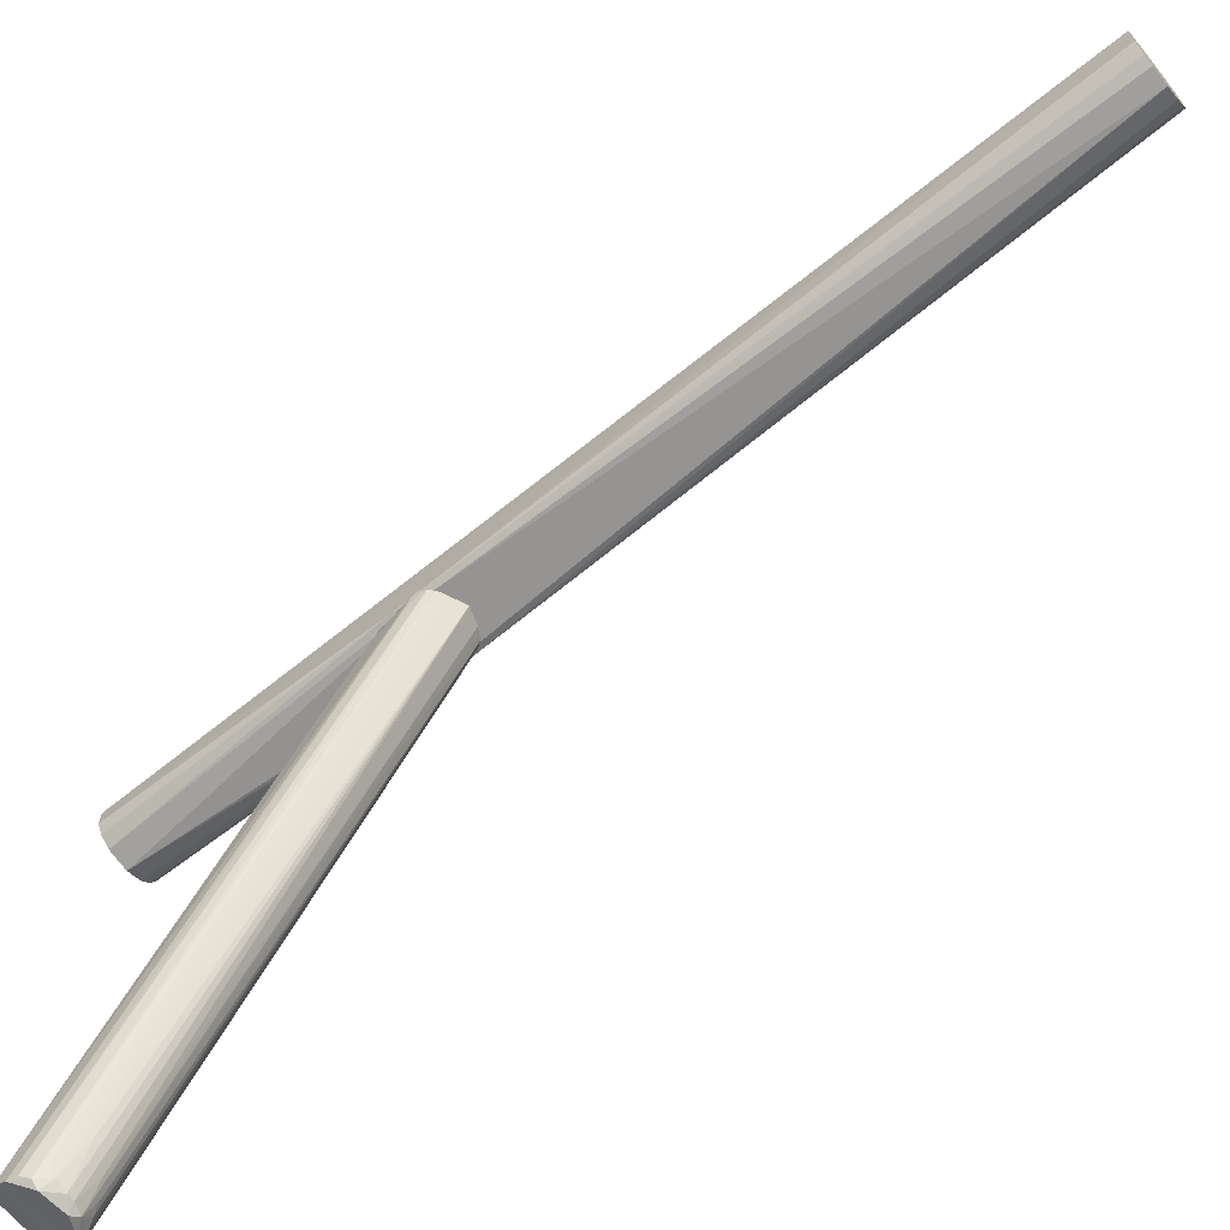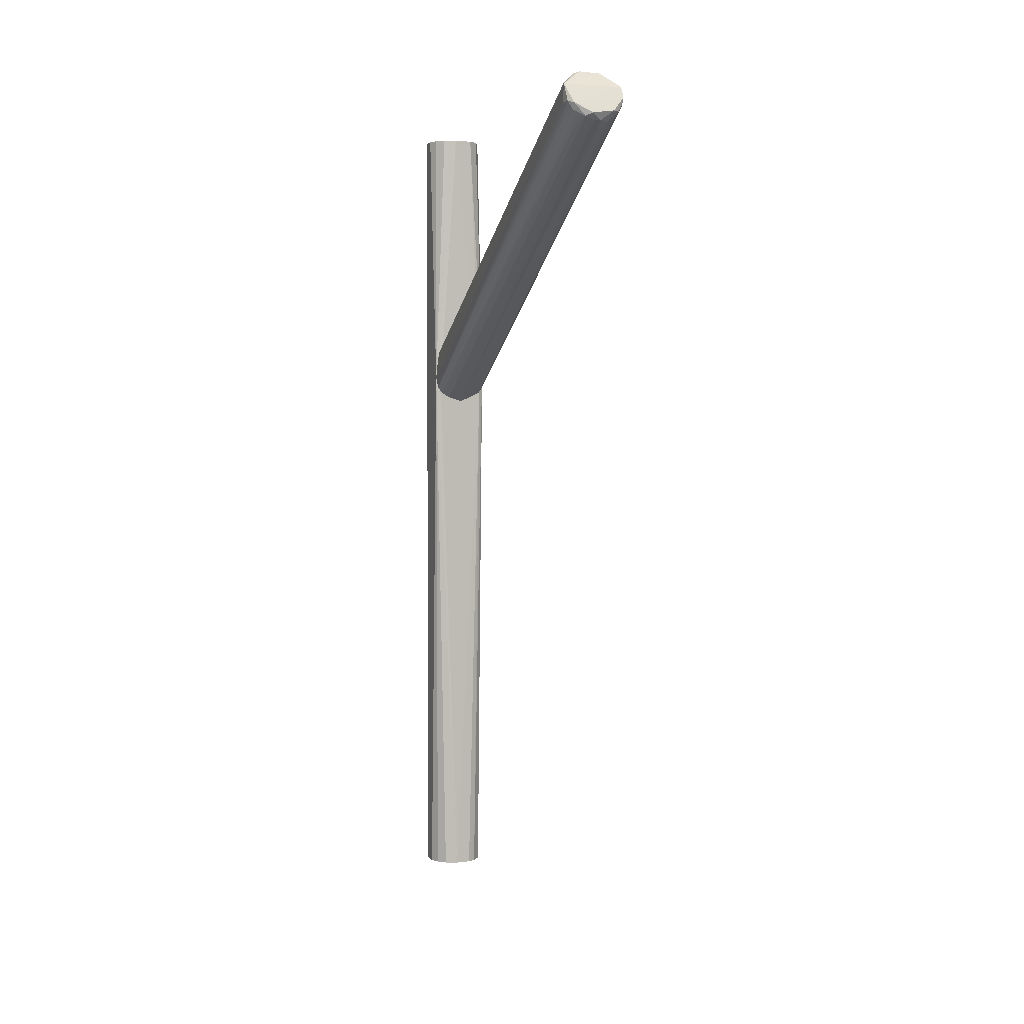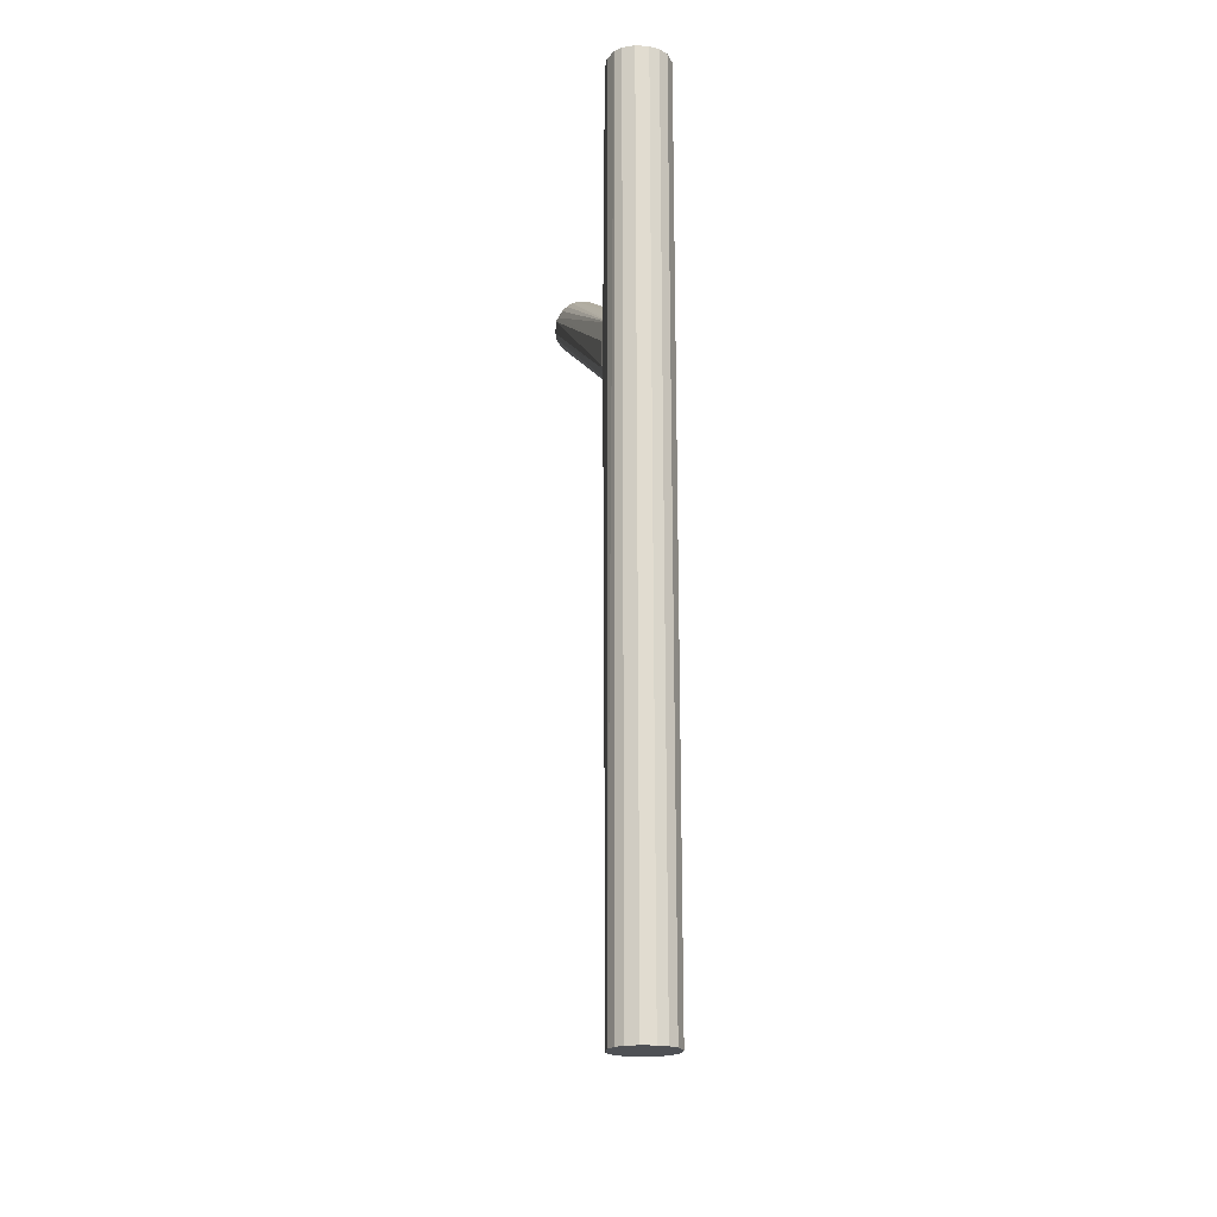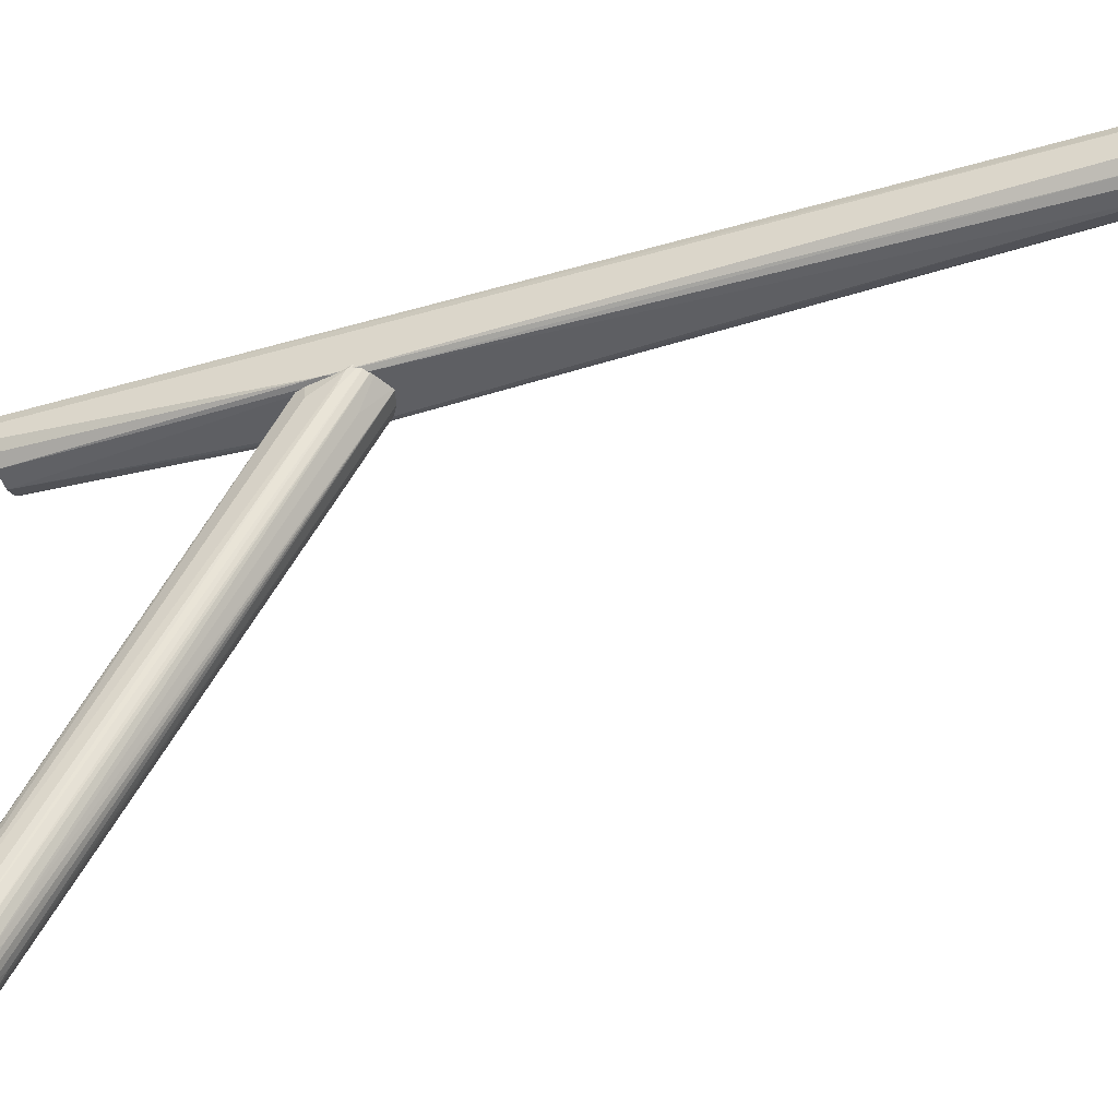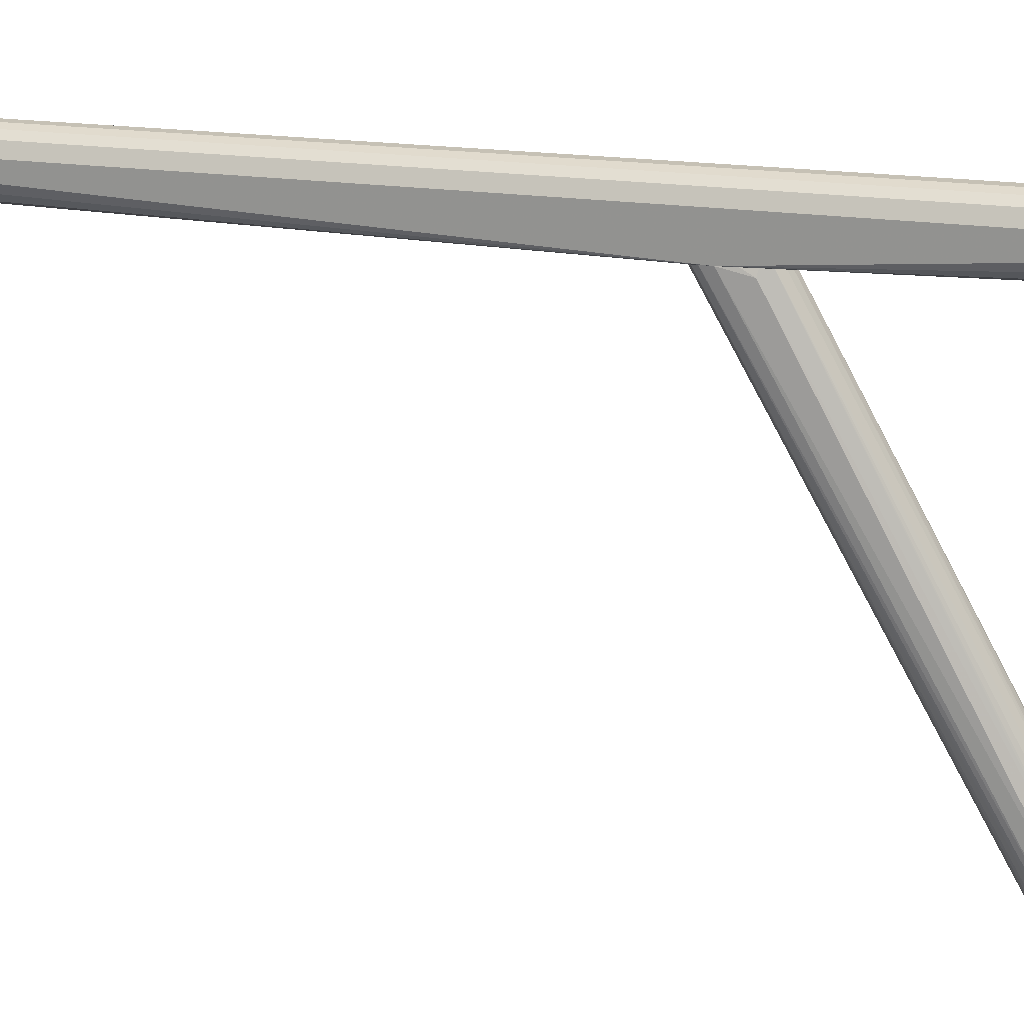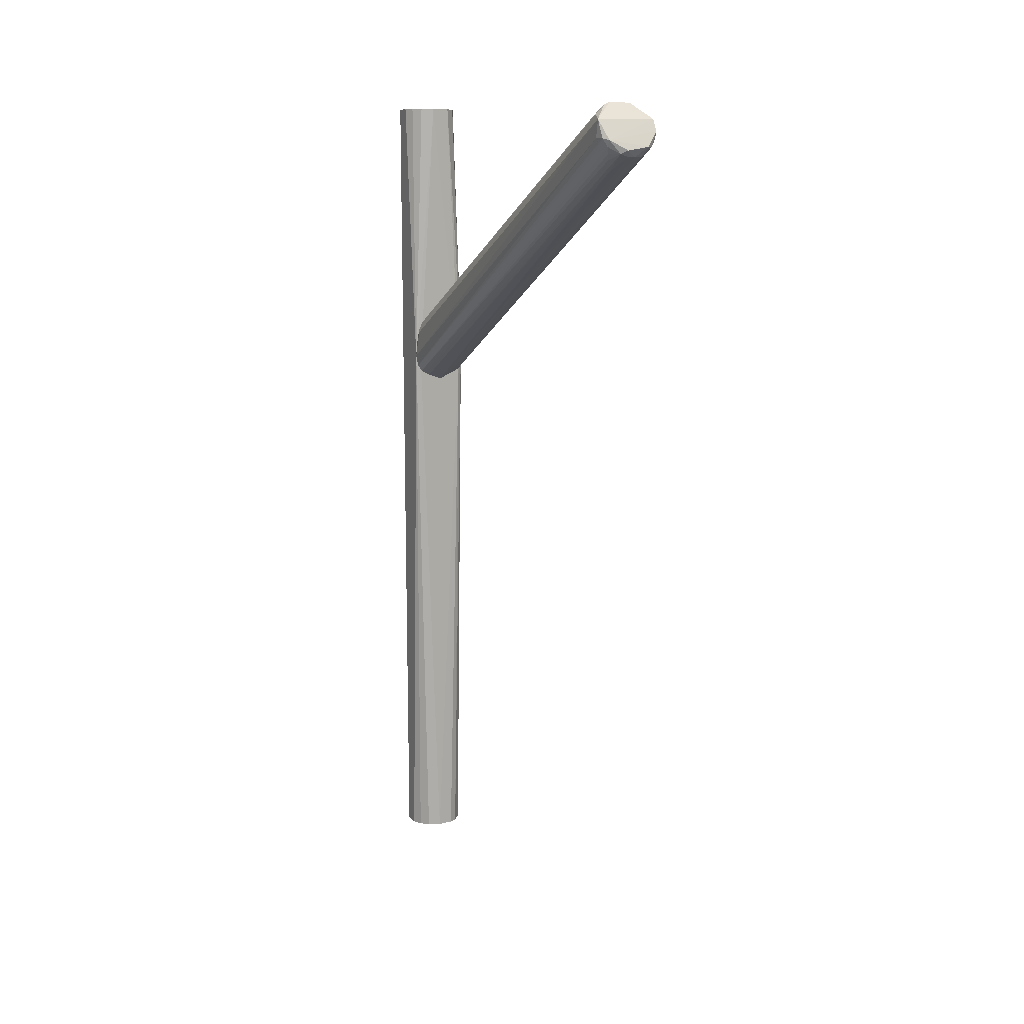
<metadata>
{"format":"obj","ext":"obj","renderer":"f3d","projection":"perspective","resolution":1024,"background":"white","views":[{"elev":-67.1,"azim":128.9,"up":"+Y"},{"elev":3.1,"azim":-18.4,"up":"+Z"},{"elev":-19.9,"azim":173.3,"up":"+Z"},{"elev":-41.9,"azim":109.3,"up":"+Y"},{"elev":18.8,"azim":-72.3,"up":"+Y"},{"elev":12.3,"azim":-25.6,"up":"+Z"}]}
</metadata>
<code>
o hull_0
v -0.007027 -0.009586 0.1671
v 0.001951 0.008618 0.2504
v 0.001951 0.008618 -0.000228
v -0.004884 -0.007329 0.2504
v -0.004884 -0.007329 -0.000228
v 0.005141 0.007251 0.2504
v 0.005141 0.007251 -0.000228
v 0.008331 0.001781 0.2504
v 0.008331 0.002237 -0.000228
v -0.008529 -0.002319 0.2504
v -0.008529 -0.002319 -0.000228
v -0.008529 -0.009154 0.1693
v -0.008529 0.002237 0.2504
v -0.008529 0.002237 -0.000228
v -0.001238 -0.008697 0.2504
v -0.001238 -0.008697 -0.000228
v -0.006706 0.005883 0.2504
v -0.006706 0.005883 -0.000228
v 0.004228 -0.007785 0.2504
v 0.008104 -0.008917 0.1739
v -0.001693 0.008618 0.2504
v -0.001693 0.008618 -0.000228
v 0.003317 -0.008241 -0.000228
v -0.004427 0.007705 0.2504
v -0.004427 0.007705 -0.000228
v -0.007161 -0.005052 0.2504
v -0.007161 -0.005052 -0.000228
v 0.007874 -0.004139 -0.000228
v 0.00833 -0.002773 0.2504
v 0.006963 -0.005508 0.2504
v 0.006963 0.005427 0.2504
v 0.006963 0.005427 -0.000228
v 0.005596 -0.006875 -0.000228
v 0.006871 -0.009643 0.1669
f 19 20 30
f 22 9 11
f 29 21 13
f 11 9 23
f 21 29 6
f 13 11 12
f 29 13 15
f 9 29 20
f 22 11 18
f 9 22 7
f 11 23 16
f 23 9 28
f 9 20 28
f 6 29 31
f 7 6 31
f 21 22 24
f 13 21 24
f 15 13 26
f 22 21 3
f 7 22 3
f 6 7 3
f 11 16 5
f 16 12 5
f 11 13 14
f 18 11 14
f 13 18 14
f 29 15 19
f 20 19 34
f 16 23 34
f 19 15 34
f 29 9 8
f 9 31 8
f 31 29 8
f 18 13 17
f 13 24 17
f 24 18 17
f 21 6 2
f 3 21 2
f 6 3 2
f 15 12 1
f 12 16 1
f 34 15 1
f 16 34 1
f 9 7 32
f 31 9 32
f 7 31 32
f 22 18 25
f 24 22 25
f 18 24 25
f 23 28 33
f 28 20 33
f 20 34 33
f 34 23 33
f 12 11 27
f 11 5 27
f 5 12 27
f 13 12 10
f 26 13 10
f 12 26 10
f 12 15 4
f 26 12 4
f 15 26 4
f 20 29 30
f 29 19 30
o hull_1
v 0.001554 -0.008155 0.1821
v 0.004685 -0.1408 0.2399
v 0.005366 -0.1316 0.25
v 0.006518 -0.005134 0.1615
v 0.007583 -0.003368 0.162
v 0.006746 -0.1331 0.2491
v -0.001172 -0.128 0.2501
v 0.005973 -0.005761 0.1789
v -0.006146 -0.005575 0.1785
v 0.00104 -0.1399 0.2372
v 0.004898 -0.006701 0.18
v -0.005621 -0.006106 0.1615
v 0.008331 -0.009154 0.1688
v 0.008331 -0.01417 0.1711
v 0.008331 -0.1386 0.244
v 0.008331 -0.1367 0.2472
v -0.007116 -0.1301 0.2467
v -0.005795 -0.1377 0.2381
v -0.008529 -0.1367 0.2472
v -0.008529 -0.009154 0.1693
v -0.008529 -0.1358 0.2422
v 0.000147 -0.008297 0.1605
v -0.006706 -0.139 0.2399
v -0.006706 -0.1399 0.2417
v 0.000544 -0.1272 0.2497
v -0.000782 -0.1399 0.2372
v -0.00582 -0.1295 0.2482
v 0.00367 -0.132 0.2515
v -0.007617 -0.1349 0.239
v 0.007784 -0.01344 0.1777
v -0.007855 -0.002677 0.162
v -0.001693 -0.1413 0.239
v -0.000797 -0.008259 0.182
v -0.0068 -0.004755 0.1614
v 0.007874 -0.1386 0.2417
v 0.006507 -0.1395 0.2399
v -0.002604 -0.1331 0.2335
v -0.006828 -0.1321 0.2484
v 0.003773 -0.01782 0.1675
v 0.003773 -0.1386 0.2372
v 0.002406 -0.1308 0.2322
v -0.008072 -0.01099 0.1775
v -0.008072 -0.1386 0.2422
v -0.003126 -0.007688 0.181
v 0.002268 -0.1295 0.2506
v 0.005596 -0.1372 0.2376
v -0.003835 -0.1315 0.2511
v -0.003515 -0.1404 0.2381
v -0.004882 -0.1358 0.2363
v -0.004114 -0.007206 0.1613
v 0.00779 -0.1294 0.2447
v -0.002089 -0.1314 0.2518
f 72 43 51
f 43 42 65
f 42 39 65
f 42 43 35
f 43 65 76
f 39 42 47
f 53 76 54
f 76 65 54
f 55 53 54
f 65 55 54
f 56 39 38
f 47 42 64
f 50 47 64
f 81 53 86
f 43 81 86
f 53 81 72
f 39 69 70
f 38 39 70
f 35 43 67
f 47 50 49
f 70 69 49
f 42 37 40
f 65 39 68
f 39 56 68
f 82 60 66
f 60 56 44
f 66 60 44
f 82 46 84
f 68 56 84
f 46 68 84
f 53 50 62
f 37 42 62
f 86 53 62
f 79 86 62
f 50 40 62
f 40 37 62
f 53 55 77
f 55 65 77
f 79 35 59
f 86 79 59
f 43 86 78
f 67 43 78
f 86 67 78
f 46 82 83
f 68 46 83
f 81 43 61
f 72 81 61
f 43 72 61
f 69 39 48
f 39 47 48
f 49 69 48
f 47 49 48
f 74 56 73
f 38 74 73
f 56 38 73
f 74 38 80
f 70 74 80
f 38 70 80
f 64 42 85
f 50 64 85
f 42 40 85
f 40 50 85
f 50 53 58
f 57 82 58
f 49 50 58
f 82 66 58
f 77 57 58
f 53 77 58
f 35 79 45
f 42 35 45
f 79 62 45
f 62 42 45
f 74 70 36
f 70 49 36
f 44 74 36
f 66 44 36
f 49 58 36
f 58 66 36
f 65 68 63
f 68 57 63
f 77 65 63
f 57 77 63
f 56 60 71
f 60 82 71
f 84 56 71
f 82 84 71
f 56 74 75
f 44 56 75
f 74 44 75
f 35 67 41
f 67 86 41
f 59 35 41
f 86 59 41
f 82 57 52
f 57 68 52
f 83 82 52
f 68 83 52
f 76 53 51
f 43 76 51
f 53 72 51

</code>
